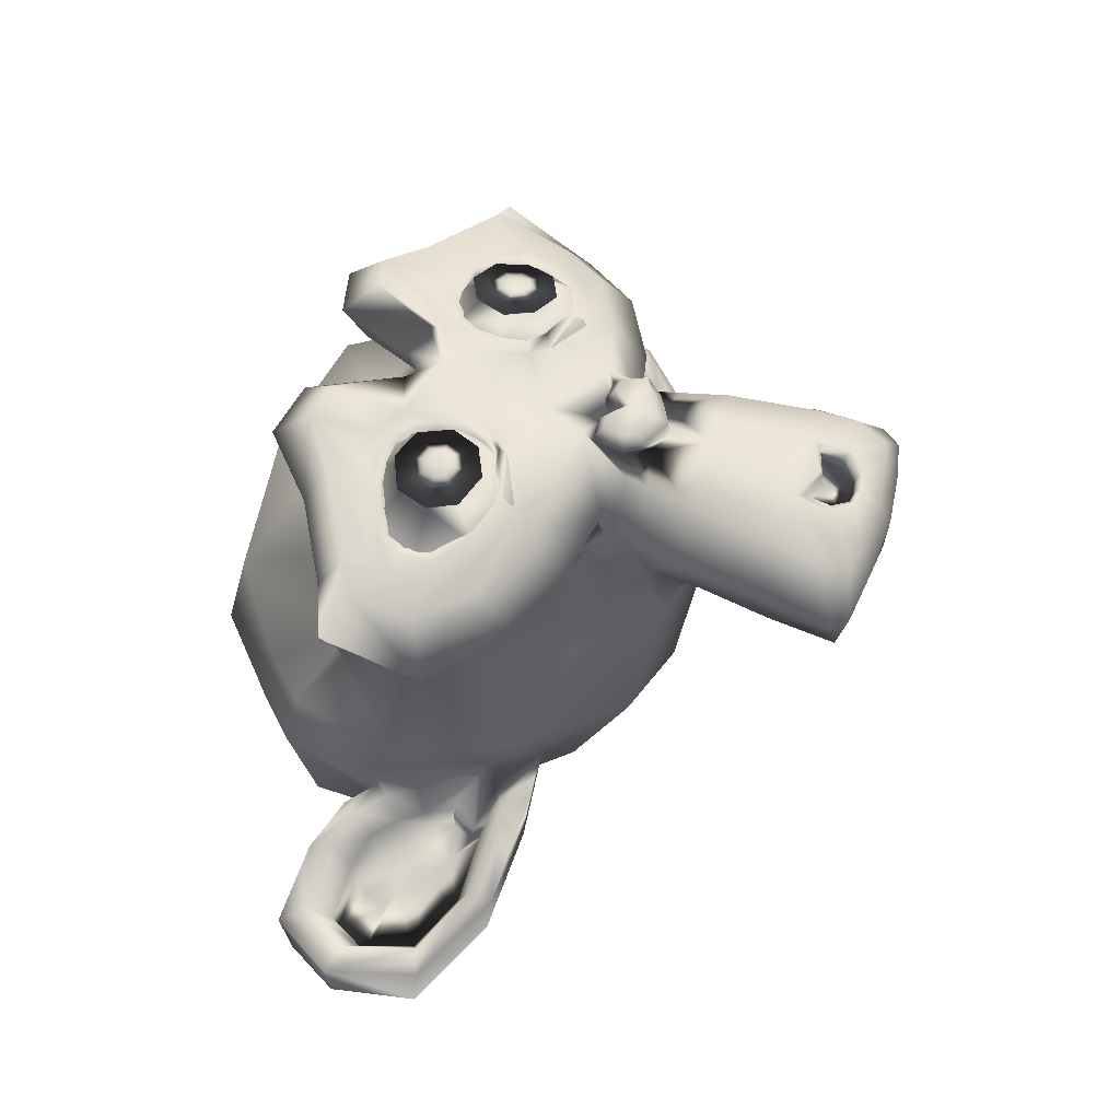
<metadata>
{"format":"obj","ext":"obj","renderer":"f3d","projection":"perspective","resolution":1024,"background":"white","views":[{"elev":53.9,"azim":-73.0,"up":"+Z"}]}
</metadata>
<code>
g singe
v 0.4375 0.1641 0.7656
v -0.4375 0.1641 0.7656
v 0.5 0.09375 0.6875
v -0.5 0.09375 0.6875
v 0.5469 0.05469 0.5781
v -0.5469 0.05469 0.5781
v 0.3516 -0.02344 0.6172
v -0.3516 -0.02344 0.6172
v 0.3516 0.03125 0.7188
v -0.3516 0.03125 0.7188
v 0.3516 0.1328 0.7812
v -0.3516 0.1328 0.7812
v 0.2734 0.1641 0.7969
v -0.2734 0.1641 0.7969
v 0.2031 0.09375 0.7422
v -0.2031 0.09375 0.7422
v 0.1562 0.05469 0.6484
v -0.1562 0.05469 0.6484
v 0.07812 0.2422 0.6562
v -0.07812 0.2422 0.6562
v 0.1406 0.2422 0.7422
v -0.1406 0.2422 0.7422
v 0.2422 0.2422 0.7969
v -0.2422 0.2422 0.7969
v 0.2734 0.3281 0.7969
v -0.2734 0.3281 0.7969
v 0.2031 0.3906 0.7422
v -0.2031 0.3906 0.7422
v 0.1562 0.4375 0.6484
v -0.1562 0.4375 0.6484
v 0.3516 0.5156 0.6172
v -0.3516 0.5156 0.6172
v 0.3516 0.4531 0.7188
v -0.3516 0.4531 0.7188
v 0.3516 0.3594 0.7812
v -0.3516 0.3594 0.7812
v 0.4375 0.3281 0.7656
v -0.4375 0.3281 0.7656
v 0.5 0.3906 0.6875
v -0.5 0.3906 0.6875
v 0.5469 0.4375 0.5781
v -0.5469 0.4375 0.5781
v 0.625 0.2422 0.5625
v -0.625 0.2422 0.5625
v 0.5625 0.2422 0.6719
v -0.5625 0.2422 0.6719
v 0.4688 0.2422 0.7578
v -0.4688 0.2422 0.7578
v 0.4766 0.2422 0.7734
v -0.4766 0.2422 0.7734
v 0.4453 0.3359 0.7812
v -0.4453 0.3359 0.7812
v 0.3516 0.375 0.8047
v -0.3516 0.375 0.8047
v 0.2656 0.3359 0.8203
v -0.2656 0.3359 0.8203
v 0.2266 0.2422 0.8203
v -0.2266 0.2422 0.8203
v 0.2656 0.1562 0.8203
v -0.2656 0.1562 0.8203
v 0.3516 0.2422 0.8281
v -0.3516 0.2422 0.8281
v 0.3516 0.1172 0.8047
v -0.3516 0.1172 0.8047
v 0.4453 0.1562 0.7812
v -0.4453 0.1562 0.7812
v 0 0.4297 0.7422
v 0 0.3516 0.8203
v 0 -0.6797 0.7344
v 0 -0.3203 0.7812
v 0 -0.1875 0.7969
v 0 -0.7734 0.7188
v 0 0.4062 0.6016
v 0 0.5703 0.5703
v 0 0.8984 -0.5469
v 0 0.5625 -0.8516
v 0 0.07031 -0.8281
v 0 -0.3828 -0.3516
v 0.2031 -0.1875 0.5625
v -0.2031 -0.1875 0.5625
v 0.3125 -0.4375 0.5703
v -0.3125 -0.4375 0.5703
v 0.3516 -0.6953 0.5703
v -0.3516 -0.6953 0.5703
v 0.3672 -0.8906 0.5312
v -0.3672 -0.8906 0.5312
v 0.3281 -0.9453 0.5234
v -0.3281 -0.9453 0.5234
v 0.1797 -0.9688 0.5547
v -0.1797 -0.9688 0.5547
v 0 -0.9844 0.5781
v 0.4375 -0.1406 0.5312
v -0.4375 -0.1406 0.5312
v 0.6328 -0.03906 0.5391
v -0.6328 -0.03906 0.5391
v 0.8281 0.1484 0.4453
v -0.8281 0.1484 0.4453
v 0.8594 0.4297 0.5938
v -0.8594 0.4297 0.5938
v 0.7109 0.4844 0.625
v -0.7109 0.4844 0.625
v 0.4922 0.6016 0.6875
v -0.4922 0.6016 0.6875
v 0.3203 0.7578 0.7344
v -0.3203 0.7578 0.7344
v 0.1562 0.7188 0.7578
v -0.1562 0.7188 0.7578
v 0.0625 0.4922 0.75
v -0.0625 0.4922 0.75
v 0.1641 0.4141 0.7734
v -0.1641 0.4141 0.7734
v 0.125 0.3047 0.7656
v -0.125 0.3047 0.7656
v 0.2031 0.09375 0.7422
v -0.2031 0.09375 0.7422
v 0.375 0.01562 0.7031
v -0.375 0.01562 0.7031
v 0.4922 0.0625 0.6719
v -0.4922 0.0625 0.6719
v 0.625 0.1875 0.6484
v -0.625 0.1875 0.6484
v 0.6406 0.2969 0.6484
v -0.6406 0.2969 0.6484
v 0.6016 0.375 0.6641
v -0.6016 0.375 0.6641
v 0.4297 0.4375 0.7188
v -0.4297 0.4375 0.7188
v 0.25 0.4688 0.7578
v -0.25 0.4688 0.7578
v 0 -0.7656 0.7344
v 0.1094 -0.7188 0.7344
v -0.1094 -0.7188 0.7344
v 0.1172 -0.8359 0.7109
v -0.1172 -0.8359 0.7109
v 0.0625 -0.8828 0.6953
v -0.0625 -0.8828 0.6953
v 0 -0.8906 0.6875
v 0 -0.1953 0.75
v 0 -0.1406 0.7422
v 0.1016 -0.1484 0.7422
v -0.1016 -0.1484 0.7422
v 0.125 -0.2266 0.75
v -0.125 -0.2266 0.75
v 0.08594 -0.2891 0.7422
v -0.08594 -0.2891 0.7422
v 0.3984 -0.04688 0.6719
v -0.3984 -0.04688 0.6719
v 0.6172 0.05469 0.625
v -0.6172 0.05469 0.625
v 0.7266 0.2031 0.6016
v -0.7266 0.2031 0.6016
v 0.7422 0.375 0.6562
v -0.7422 0.375 0.6562
v 0.6875 0.4141 0.7266
v -0.6875 0.4141 0.7266
v 0.4375 0.5469 0.7969
v -0.4375 0.5469 0.7969
v 0.3125 0.6406 0.8359
v -0.3125 0.6406 0.8359
v 0.2031 0.6172 0.8516
v -0.2031 0.6172 0.8516
v 0.1016 0.4297 0.8438
v -0.1016 0.4297 0.8438
v 0.125 -0.1016 0.8125
v -0.125 -0.1016 0.8125
v 0.2109 -0.4453 0.7109
v -0.2109 -0.4453 0.7109
v 0.25 -0.7031 0.6875
v -0.25 -0.7031 0.6875
v 0.2656 -0.8203 0.6641
v -0.2656 -0.8203 0.6641
v 0.2344 -0.9141 0.6328
v -0.2344 -0.9141 0.6328
v 0.1641 -0.9297 0.6328
v -0.1641 -0.9297 0.6328
v 0 -0.9453 0.6406
v 0 0.04688 0.7266
v 0 0.2109 0.7656
v 0.3281 0.4766 0.7422
v -0.3281 0.4766 0.7422
v 0.1641 0.1406 0.75
v -0.1641 0.1406 0.75
v 0.1328 0.2109 0.7578
v -0.1328 0.2109 0.7578
v 0.1172 -0.6875 0.7344
v -0.1172 -0.6875 0.7344
v 0.07812 -0.4453 0.75
v -0.07812 -0.4453 0.75
v 0 -0.4453 0.75
v 0 -0.3281 0.7422
v 0.09375 -0.2734 0.7812
v -0.09375 -0.2734 0.7812
v 0.1328 -0.2266 0.7969
v -0.1328 -0.2266 0.7969
v 0.1094 -0.1328 0.7812
v -0.1094 -0.1328 0.7812
v 0.03906 -0.125 0.7812
v -0.03906 -0.125 0.7812
v 0 -0.2031 0.8281
v 0.04688 -0.1484 0.8125
v -0.04688 -0.1484 0.8125
v 0.09375 -0.1562 0.8125
v -0.09375 -0.1562 0.8125
v 0.1094 -0.2266 0.8281
v -0.1094 -0.2266 0.8281
v 0.07812 -0.25 0.8047
v -0.07812 -0.25 0.8047
v 0 -0.2891 0.8047
v 0.2578 -0.3125 0.5547
v -0.2578 -0.3125 0.5547
v 0.1641 -0.2422 0.7109
v -0.1641 -0.2422 0.7109
v 0.1797 -0.3125 0.7109
v -0.1797 -0.3125 0.7109
v 0.2344 -0.25 0.5547
v -0.2344 -0.25 0.5547
v 0 -0.875 0.6875
v 0.04688 -0.8672 0.6875
v -0.04688 -0.8672 0.6875
v 0.09375 -0.8203 0.7109
v -0.09375 -0.8203 0.7109
v 0.09375 -0.7422 0.7266
v -0.09375 -0.7422 0.7266
v 0 -0.7812 0.6562
v 0.09375 -0.75 0.6641
v -0.09375 -0.75 0.6641
v 0.09375 -0.8125 0.6406
v -0.09375 -0.8125 0.6406
v 0.04688 -0.8516 0.6328
v -0.04688 -0.8516 0.6328
v 0 -0.8594 0.6328
v 0.1719 0.2188 0.7812
v -0.1719 0.2188 0.7812
v 0.1875 0.1562 0.7734
v -0.1875 0.1562 0.7734
v 0.3359 0.4297 0.7578
v -0.3359 0.4297 0.7578
v 0.2734 0.4219 0.7734
v -0.2734 0.4219 0.7734
v 0.4219 0.3984 0.7734
v -0.4219 0.3984 0.7734
v 0.5625 0.3516 0.6953
v -0.5625 0.3516 0.6953
v 0.5859 0.2891 0.6875
v -0.5859 0.2891 0.6875
v 0.5781 0.1953 0.6797
v -0.5781 0.1953 0.6797
v 0.4766 0.1016 0.7188
v -0.4766 0.1016 0.7188
v 0.375 0.0625 0.7422
v -0.375 0.0625 0.7422
v 0.2266 0.1094 0.7812
v -0.2266 0.1094 0.7812
v 0.1797 0.2969 0.7812
v -0.1797 0.2969 0.7812
v 0.2109 0.375 0.7812
v -0.2109 0.375 0.7812
v 0.2344 0.3594 0.7578
v -0.2344 0.3594 0.7578
v 0.1953 0.2969 0.7578
v -0.1953 0.2969 0.7578
v 0.2422 0.125 0.7578
v -0.2422 0.125 0.7578
v 0.375 0.08594 0.7266
v -0.375 0.08594 0.7266
v 0.4609 0.1172 0.7031
v -0.4609 0.1172 0.7031
v 0.5469 0.2109 0.6719
v -0.5469 0.2109 0.6719
v 0.5547 0.2812 0.6719
v -0.5547 0.2812 0.6719
v 0.5312 0.3359 0.6797
v -0.5312 0.3359 0.6797
v 0.4141 0.3906 0.75
v -0.4141 0.3906 0.75
v 0.2812 0.3984 0.7656
v -0.2812 0.3984 0.7656
v 0.3359 0.4062 0.75
v -0.3359 0.4062 0.75
v 0.2031 0.1719 0.75
v -0.2031 0.1719 0.75
v 0.1953 0.2266 0.75
v -0.1953 0.2266 0.75
v 0.1094 0.4609 0.6094
v -0.1094 0.4609 0.6094
v 0.1953 0.6641 0.6172
v -0.1953 0.6641 0.6172
v 0.3359 0.6875 0.5938
v -0.3359 0.6875 0.5938
v 0.4844 0.5547 0.5547
v -0.4844 0.5547 0.5547
v 0.6797 0.4531 0.4922
v -0.6797 0.4531 0.4922
v 0.7969 0.4062 0.4609
v -0.7969 0.4062 0.4609
v 0.7734 0.1641 0.375
v -0.7734 0.1641 0.375
v 0.6016 0 0.4141
v -0.6016 0 0.4141
v 0.4375 -0.09375 0.4688
v -0.4375 -0.09375 0.4688
v 0 0.8984 0.2891
v 0 0.9844 -0.07812
v 0 -0.1953 -0.6719
v 0 -0.4609 0.1875
v 0 -0.9766 0.4609
v 0 -0.8047 0.3438
v 0 -0.5703 0.3203
v 0 -0.4844 0.2812
v 0.8516 0.2344 0.05469
v -0.8516 0.2344 0.05469
v 0.8594 0.3203 -0.04688
v -0.8594 0.3203 -0.04688
v 0.7734 0.2656 -0.4375
v -0.7734 0.2656 -0.4375
v 0.4609 0.4375 -0.7031
v -0.4609 0.4375 -0.7031
v 0.7344 -0.04688 0.07031
v -0.7344 -0.04688 0.07031
v 0.5938 -0.125 -0.1641
v -0.5938 -0.125 -0.1641
v 0.6406 -0.007812 -0.4297
v -0.6406 -0.007812 -0.4297
v 0.3359 0.05469 -0.6641
v -0.3359 0.05469 -0.6641
v 0.2344 -0.3516 0.4062
v -0.2344 -0.3516 0.4062
v 0.1797 -0.4141 0.2578
v -0.1797 -0.4141 0.2578
v 0.2891 -0.7109 0.3828
v -0.2891 -0.7109 0.3828
v 0.25 -0.5 0.3906
v -0.25 -0.5 0.3906
v 0.3281 -0.9141 0.3984
v -0.3281 -0.9141 0.3984
v 0.1406 -0.7578 0.3672
v -0.1406 -0.7578 0.3672
v 0.125 -0.5391 0.3594
v -0.125 -0.5391 0.3594
v 0.1641 -0.9453 0.4375
v -0.1641 -0.9453 0.4375
v 0.2188 -0.2812 0.4297
v -0.2188 -0.2812 0.4297
v 0.2109 -0.2266 0.4688
v -0.2109 -0.2266 0.4688
v 0.2031 -0.1719 0.5
v -0.2031 -0.1719 0.5
v 0.2109 -0.3906 0.1641
v -0.2109 -0.3906 0.1641
v 0.2969 -0.3125 -0.2656
v -0.2969 -0.3125 -0.2656
v 0.3438 -0.1484 -0.5391
v -0.3438 -0.1484 -0.5391
v 0.4531 0.8672 -0.3828
v -0.4531 0.8672 -0.3828
v 0.4531 0.9297 -0.07031
v -0.4531 0.9297 -0.07031
v 0.4531 0.8516 0.2344
v -0.4531 0.8516 0.2344
v 0.4609 0.5234 0.4297
v -0.4609 0.5234 0.4297
v 0.7266 0.4062 0.3359
v -0.7266 0.4062 0.3359
v 0.6328 0.4531 0.2812
v -0.6328 0.4531 0.2812
v 0.6406 0.7031 0.05469
v -0.6406 0.7031 0.05469
v 0.7969 0.5625 0.125
v -0.7969 0.5625 0.125
v 0.7969 0.6172 -0.1172
v -0.7969 0.6172 -0.1172
v 0.6406 0.75 -0.1953
v -0.6406 0.75 -0.1953
v 0.6406 0.6797 -0.4453
v -0.6406 0.6797 -0.4453
v 0.7969 0.5391 -0.3594
v -0.7969 0.5391 -0.3594
v 0.6172 0.3281 -0.5859
v -0.6172 0.3281 -0.5859
v 0.4844 0.02344 -0.5469
v -0.4844 0.02344 -0.5469
v 0.8203 0.3281 -0.2031
v -0.8203 0.3281 -0.2031
v 0.4062 -0.1719 0.1484
v -0.4062 -0.1719 0.1484
v 0.4297 -0.1953 -0.2109
v -0.4297 -0.1953 -0.2109
v 0.8906 0.4062 -0.2344
v -0.8906 0.4062 -0.2344
v 0.7734 -0.1406 -0.125
v -0.7734 -0.1406 -0.125
v 1.039 -0.1016 -0.3281
v -1.039 -0.1016 -0.3281
v 1.281 0.05469 -0.4297
v -1.281 0.05469 -0.4297
v 1.352 0.3203 -0.4219
v -1.352 0.3203 -0.4219
v 1.234 0.5078 -0.4219
v -1.234 0.5078 -0.4219
v 1.023 0.4766 -0.3125
v -1.023 0.4766 -0.3125
v 1.016 0.4141 -0.2891
v -1.016 0.4141 -0.2891
v 1.188 0.4375 -0.3906
v -1.188 0.4375 -0.3906
v 1.266 0.2891 -0.4062
v -1.266 0.2891 -0.4062
v 1.211 0.07812 -0.4062
v -1.211 0.07812 -0.4062
v 1.031 -0.03906 -0.3047
v -1.031 -0.03906 -0.3047
v 0.8281 -0.07031 -0.1328
v -0.8281 -0.07031 -0.1328
v 0.9219 0.3594 -0.2188
v -0.9219 0.3594 -0.2188
v 0.9453 0.3047 -0.2891
v -0.9453 0.3047 -0.2891
v 0.8828 -0.02344 -0.2109
v -0.8828 -0.02344 -0.2109
v 1.039 0 -0.3672
v -1.039 0 -0.3672
v 1.188 0.09375 -0.4453
v -1.188 0.09375 -0.4453
v 1.234 0.25 -0.4453
v -1.234 0.25 -0.4453
v 1.172 0.3594 -0.4375
v -1.172 0.3594 -0.4375
v 1.023 0.3438 -0.3594
v -1.023 0.3438 -0.3594
v 0.8438 0.2891 -0.2109
v -0.8438 0.2891 -0.2109
v 0.8359 0.1719 -0.2734
v -0.8359 0.1719 -0.2734
v 0.7578 0.09375 -0.2734
v -0.7578 0.09375 -0.2734
v 0.8203 0.08594 -0.2734
v -0.8203 0.08594 -0.2734
v 0.8438 0.01562 -0.2734
v -0.8438 0.01562 -0.2734
v 0.8125 -0.01562 -0.2734
v -0.8125 -0.01562 -0.2734
v 0.7266 0 -0.07031
v -0.7266 0 -0.07031
v 0.7188 -0.02344 -0.1719
v -0.7188 -0.02344 -0.1719
v 0.7188 0.03906 -0.1875
v -0.7188 0.03906 -0.1875
v 0.7969 0.2031 -0.2109
v -0.7969 0.2031 -0.2109
v 0.8906 0.2422 -0.2656
v -0.8906 0.2422 -0.2656
v 0.8906 0.2344 -0.3203
v -0.8906 0.2344 -0.3203
v 0.8125 -0.01562 -0.3203
v -0.8125 -0.01562 -0.3203
v 0.8516 0.01562 -0.3203
v -0.8516 0.01562 -0.3203
v 0.8281 0.07812 -0.3203
v -0.8281 0.07812 -0.3203
v 0.7656 0.09375 -0.3203
v -0.7656 0.09375 -0.3203
v 0.8438 0.1719 -0.3203
v -0.8438 0.1719 -0.3203
v 1.039 0.3281 -0.4141
v -1.039 0.3281 -0.4141
v 1.188 0.3438 -0.4844
v -1.188 0.3438 -0.4844
v 1.258 0.2422 -0.4922
v -1.258 0.2422 -0.4922
v 1.211 0.08594 -0.4844
v -1.211 0.08594 -0.4844
v 1.047 0 -0.4219
v -1.047 0 -0.4219
v 0.8828 -0.01562 -0.2656
v -0.8828 -0.01562 -0.2656
v 0.9531 0.2891 -0.3438
v -0.9531 0.2891 -0.3438
v 0.8906 0.1094 -0.3281
v -0.8906 0.1094 -0.3281
v 0.9375 0.0625 -0.3359
v -0.9375 0.0625 -0.3359
v 1 0.125 -0.3672
v -1 0.125 -0.3672
v 0.9609 0.1719 -0.3516
v -0.9609 0.1719 -0.3516
v 1.016 0.2344 -0.375
v -1.016 0.2344 -0.375
v 1.055 0.1875 -0.3828
v -1.055 0.1875 -0.3828
v 1.109 0.2109 -0.3906
v -1.109 0.2109 -0.3906
v 1.086 0.2734 -0.3906
v -1.086 0.2734 -0.3906
v 1.023 0.4375 -0.4844
v -1.023 0.4375 -0.4844
v 1.25 0.4688 -0.5469
v -1.25 0.4688 -0.5469
v 1.367 0.2969 -0.5
v -1.367 0.2969 -0.5
v 1.312 0.05469 -0.5312
v -1.312 0.05469 -0.5312
v 1.039 -0.08594 -0.4922
v -1.039 -0.08594 -0.4922
v 0.7891 -0.125 -0.3281
v -0.7891 -0.125 -0.3281
v 0.8594 0.3828 -0.3828
v -0.8594 0.3828 -0.3828
f 3 1 47 45
f 4 46 48 2
f 45 43 5 3
f 6 44 46 4
f 3 5 7 9
f 8 6 4 10
f 1 3 9 11
f 10 4 2 12
f 11 9 15 13
f 16 10 12 14
f 9 7 17 15
f 18 8 10 16
f 15 17 19 21
f 20 18 16 22
f 13 15 21 23
f 22 16 14 24
f 23 21 27 25
f 28 22 24 26
f 21 19 29 27
f 30 20 22 28
f 27 29 31 33
f 32 30 28 34
f 25 27 33 35
f 34 28 26 36
f 35 33 39 37
f 40 34 36 38
f 33 31 41 39
f 42 32 34 40
f 39 41 43 45
f 44 42 40 46
f 37 39 45 47
f 46 40 38 48
f 47 49 51 37
f 52 50 48 38
f 37 51 53 35
f 54 52 38 36
f 35 53 55 25
f 56 54 36 26
f 25 55 57 23
f 58 56 26 24
f 23 57 59 13
f 60 58 24 14
f 13 59 63 11
f 64 60 14 12
f 65 1 11 63
f 66 64 12 2
f 1 65 49 47
f 50 66 2 48
f 61 49 65
f 50 62 66
f 63 61 65
f 62 64 66
f 61 63 59
f 64 62 60
f 61 59 57
f 60 62 58
f 61 57 55
f 58 62 56
f 61 55 53
f 56 62 54
f 61 53 51
f 54 62 52
f 61 51 49
f 52 62 50
f 89 174 176 91
f 176 175 90 91
f 87 172 174 89
f 175 173 88 90
f 85 170 172 87
f 173 171 86 88
f 83 168 170 85
f 171 169 84 86
f 81 166 168 83
f 169 167 82 84
f 79 92 146 164
f 147 93 80 165
f 92 94 148 146
f 149 95 93 147
f 94 96 150 148
f 151 97 95 149
f 96 98 152 150
f 153 99 97 151
f 98 100 154 152
f 155 101 99 153
f 100 102 156 154
f 157 103 101 155
f 102 104 158 156
f 159 105 103 157
f 104 106 160 158
f 161 107 105 159
f 106 108 162 160
f 163 109 107 161
f 108 67 68 162
f 68 67 109 163
f 110 128 160 162
f 161 129 111 163
f 128 179 158 160
f 159 180 129 161
f 126 156 158 179
f 159 157 127 180
f 124 154 156 126
f 157 155 125 127
f 122 152 154 124
f 155 153 123 125
f 120 150 152 122
f 153 151 121 123
f 118 148 150 120
f 151 149 119 121
f 116 146 148 118
f 149 147 117 119
f 114 164 146 116
f 147 165 115 117
f 114 181 177 164
f 177 182 115 165
f 110 162 68 112
f 68 163 111 113
f 112 68 178 183
f 178 68 113 184
f 177 181 183 178
f 184 182 177 178
f 135 137 176 174
f 176 137 136 175
f 133 135 174 172
f 175 136 134 173
f 131 133 172 170
f 173 134 132 171
f 166 187 185 168
f 186 188 167 169
f 131 170 168 185
f 169 171 132 186
f 144 190 189 187
f 189 190 145 188
f 185 187 189 69
f 189 188 186 69
f 130 131 185 69
f 186 132 130 69
f 142 193 191 144
f 192 194 143 145
f 140 195 193 142
f 194 196 141 143
f 139 197 195 140
f 196 198 139 141
f 138 71 197 139
f 198 71 138 139
f 190 144 191 70
f 192 145 190 70
f 70 191 206 208
f 207 192 70 208
f 71 199 200 197
f 201 199 71 198
f 197 200 202 195
f 203 201 198 196
f 195 202 204 193
f 205 203 196 194
f 193 204 206 191
f 207 205 194 192
f 199 204 202 200
f 203 205 199 201
f 199 208 206 204
f 207 208 199 205
f 139 140 164 177
f 165 141 139 177
f 140 142 211 164
f 212 143 141 165
f 142 144 213 211
f 214 145 143 212
f 144 187 166 213
f 167 188 145 214
f 81 209 213 166
f 214 210 82 167
f 209 215 211 213
f 212 216 210 214
f 79 164 211 215
f 212 165 80 216
f 131 130 72 222
f 72 130 132 223
f 133 131 222 220
f 223 132 134 221
f 135 133 220 218
f 221 134 136 219
f 137 135 218 217
f 219 136 137 217
f 217 218 229 231
f 230 219 217 231
f 218 220 227 229
f 228 221 219 230
f 220 222 225 227
f 226 223 221 228
f 222 72 224 225
f 224 72 223 226
f 224 231 229 225
f 230 231 224 226
f 225 229 227
f 228 230 226
f 183 181 234 232
f 235 182 184 233
f 112 183 232 254
f 233 184 113 255
f 110 112 254 256
f 255 113 111 257
f 181 114 252 234
f 253 115 182 235
f 114 116 250 252
f 251 117 115 253
f 116 118 248 250
f 249 119 117 251
f 118 120 246 248
f 247 121 119 249
f 120 122 244 246
f 245 123 121 247
f 122 124 242 244
f 243 125 123 245
f 124 126 240 242
f 241 127 125 243
f 126 179 236 240
f 237 180 127 241
f 179 128 238 236
f 239 129 180 237
f 128 110 256 238
f 257 111 129 239
f 238 256 258 276
f 259 257 239 277
f 236 238 276 278
f 277 239 237 279
f 240 236 278 274
f 279 237 241 275
f 242 240 274 272
f 275 241 243 273
f 244 242 272 270
f 273 243 245 271
f 246 244 270 268
f 271 245 247 269
f 248 246 268 266
f 269 247 249 267
f 250 248 266 264
f 267 249 251 265
f 252 250 264 262
f 265 251 253 263
f 234 252 262 280
f 263 253 235 281
f 256 254 260 258
f 261 255 257 259
f 254 232 282 260
f 283 233 255 261
f 232 234 280 282
f 281 235 233 283
f 67 108 284 73
f 285 109 67 73
f 108 106 286 284
f 287 107 109 285
f 106 104 288 286
f 289 105 107 287
f 104 102 290 288
f 291 103 105 289
f 102 100 292 290
f 293 101 103 291
f 100 98 294 292
f 295 99 101 293
f 98 96 296 294
f 297 97 99 295
f 96 94 298 296
f 299 95 97 297
f 94 92 300 298
f 301 93 95 299
f 308 309 328 338
f 329 309 308 339
f 307 308 338 336
f 339 308 307 337
f 306 307 336 340
f 337 307 306 341
f 89 91 306 340
f 306 91 90 341
f 87 89 340 334
f 341 90 88 335
f 85 87 334 330
f 335 88 86 331
f 83 85 330 332
f 331 86 84 333
f 330 336 338 332
f 339 337 331 333
f 330 334 340 336
f 341 335 331 337
f 326 332 338 328
f 339 333 327 329
f 81 83 332 326
f 333 84 82 327
f 209 342 344 215
f 345 343 210 216
f 81 326 342 209
f 343 327 82 210
f 79 215 344 346
f 345 216 80 347
f 79 346 300 92
f 301 347 80 93
f 77 324 352 304
f 353 325 77 304
f 304 352 350 78
f 351 353 304 78
f 78 350 348 305
f 349 351 78 305
f 305 348 328 309
f 329 349 305 309
f 326 328 348 342
f 349 329 327 343
f 296 298 318 310
f 319 299 297 311
f 76 316 324 77
f 325 317 76 77
f 302 358 356 303
f 357 359 302 303
f 303 356 354 75
f 355 357 303 75
f 75 354 316 76
f 317 355 75 76
f 292 294 362 364
f 363 295 293 365
f 364 362 368 366
f 369 363 365 367
f 366 368 370 372
f 371 369 367 373
f 372 370 376 374
f 377 371 373 375
f 314 378 374 376
f 375 379 315 377
f 316 354 374 378
f 375 355 317 379
f 354 356 372 374
f 373 357 355 375
f 356 358 366 372
f 367 359 357 373
f 358 360 364 366
f 365 361 359 367
f 290 292 364 360
f 365 293 291 361
f 74 360 358 302
f 359 361 74 302
f 284 286 288 290
f 289 287 285 291
f 284 290 360 74
f 361 291 285 74
f 73 284 74
f 74 285 73
f 294 296 310 362
f 311 297 295 363
f 310 312 368 362
f 369 313 311 363
f 312 382 370 368
f 371 383 313 369
f 314 376 370 382
f 371 377 315 383
f 348 350 386 384
f 387 351 349 385
f 318 384 386 320
f 387 385 319 321
f 298 300 384 318
f 385 301 299 319
f 300 344 342 384
f 343 345 301 385
f 342 348 384
f 385 349 343
f 300 346 344
f 345 347 301
f 314 322 380 378
f 381 323 315 379
f 316 378 380 324
f 381 379 317 325
f 320 386 380 322
f 381 387 321 323
f 350 352 380 386
f 381 353 351 387
f 324 380 352
f 353 381 325
f 400 388 414 402
f 415 389 401 403
f 400 402 404 398
f 405 403 401 399
f 398 404 406 396
f 407 405 399 397
f 396 406 408 394
f 409 407 397 395
f 394 408 410 392
f 411 409 395 393
f 392 410 412 390
f 413 411 393 391
f 410 420 418 412
f 419 421 411 413
f 408 422 420 410
f 421 423 409 411
f 406 424 422 408
f 423 425 407 409
f 404 426 424 406
f 425 427 405 407
f 402 428 426 404
f 427 429 403 405
f 402 414 416 428
f 417 415 403 429
f 318 320 444 442
f 445 321 319 443
f 320 390 412 444
f 413 391 321 445
f 310 318 442 312
f 443 319 311 313
f 382 430 414 388
f 415 431 383 389
f 412 418 440 444
f 441 419 413 445
f 438 446 444 440
f 445 447 439 441
f 434 446 438 436
f 439 447 435 437
f 432 448 446 434
f 447 449 433 435
f 430 448 432 450
f 433 449 431 451
f 414 430 450 416
f 451 431 415 417
f 312 448 430 382
f 431 449 313 383
f 312 442 446 448
f 447 443 313 449
f 442 444 446
f 447 445 443
f 416 450 452 476
f 453 451 417 477
f 450 432 462 452
f 463 433 451 453
f 432 434 460 462
f 461 435 433 463
f 434 436 458 460
f 459 437 435 461
f 436 438 456 458
f 457 439 437 459
f 438 440 454 456
f 455 441 439 457
f 440 418 474 454
f 475 419 441 455
f 428 416 476 464
f 477 417 429 465
f 426 428 464 466
f 465 429 427 467
f 424 426 466 468
f 467 427 425 469
f 422 424 468 470
f 469 425 423 471
f 420 422 470 472
f 471 423 421 473
f 418 420 472 474
f 473 421 419 475
f 458 456 480 478
f 481 457 459 479
f 478 480 482 484
f 483 481 479 485
f 484 482 488 486
f 489 483 485 487
f 486 488 490 492
f 491 489 487 493
f 464 476 486 492
f 487 477 465 493
f 452 484 486 476
f 487 485 453 477
f 452 462 478 484
f 479 463 453 485
f 458 478 462 460
f 463 479 459 461
f 454 474 480 456
f 481 475 455 457
f 472 482 480 474
f 481 483 473 475
f 470 488 482 472
f 483 489 471 473
f 468 490 488 470
f 489 491 469 471
f 466 492 490 468
f 491 493 467 469
f 464 492 466
f 467 493 465
f 392 390 504 502
f 505 391 393 503
f 394 392 502 500
f 503 393 395 501
f 396 394 500 498
f 501 395 397 499
f 398 396 498 496
f 499 397 399 497
f 400 398 496 494
f 497 399 401 495
f 388 400 494 506
f 495 401 389 507
f 494 502 504 506
f 505 503 495 507
f 494 496 500 502
f 501 497 495 503
f 496 498 500
f 501 499 497
f 314 382 388 506
f 389 383 315 507
f 314 506 504 322
f 505 507 315 323
f 320 322 504 390
f 505 323 321 391

</code>
